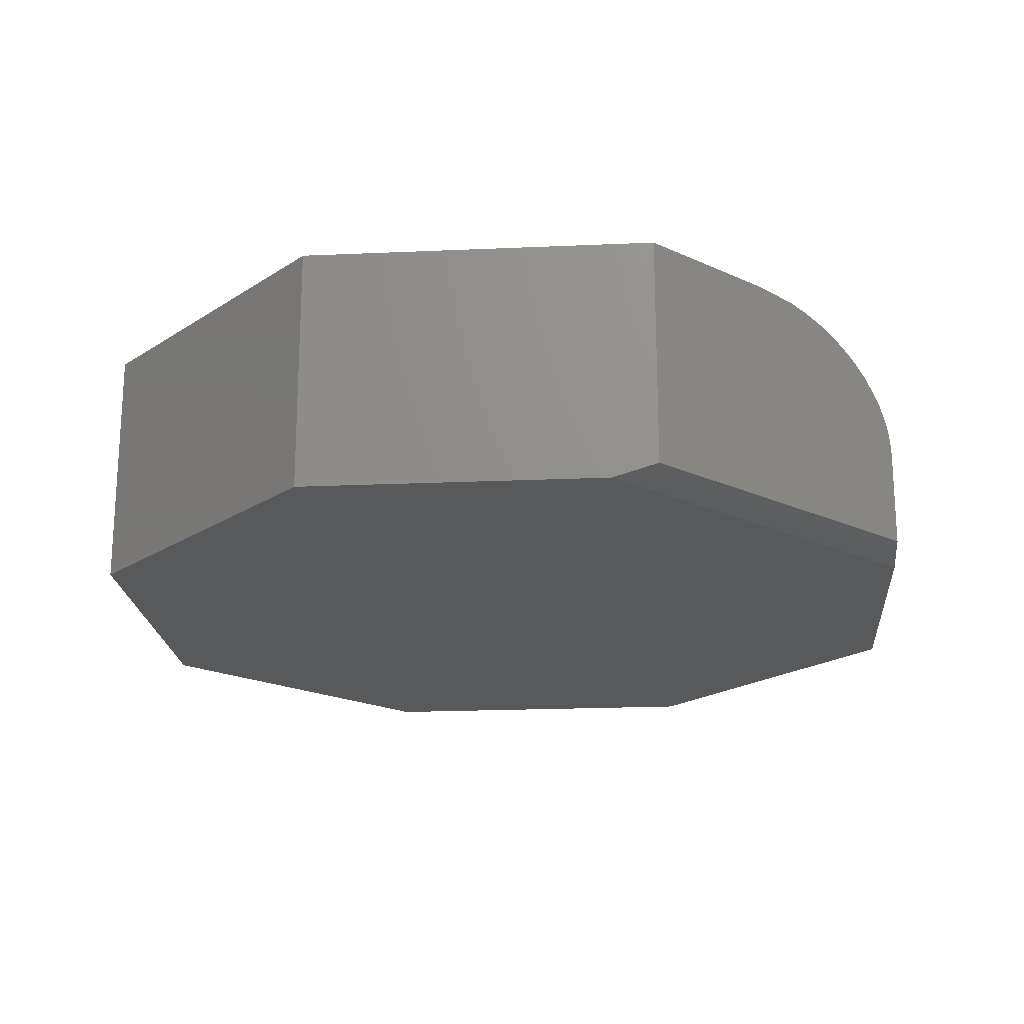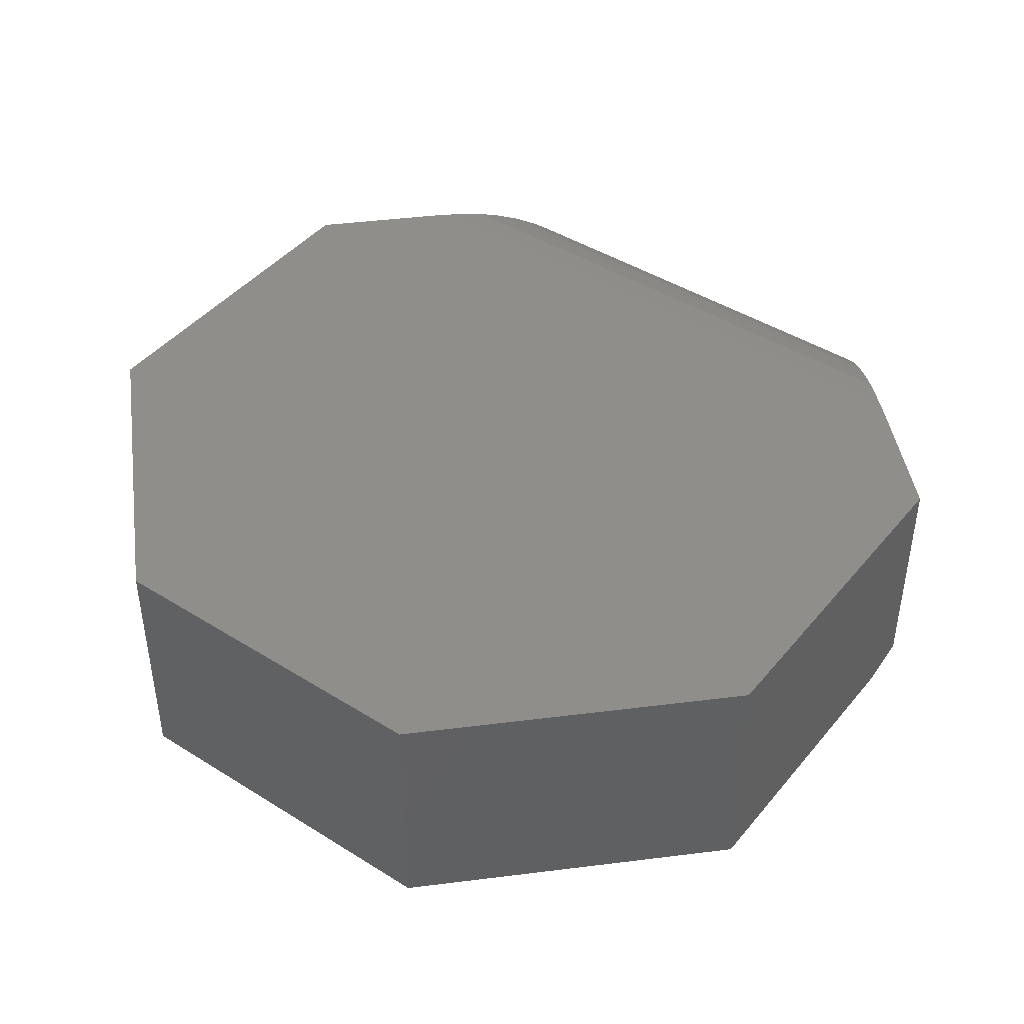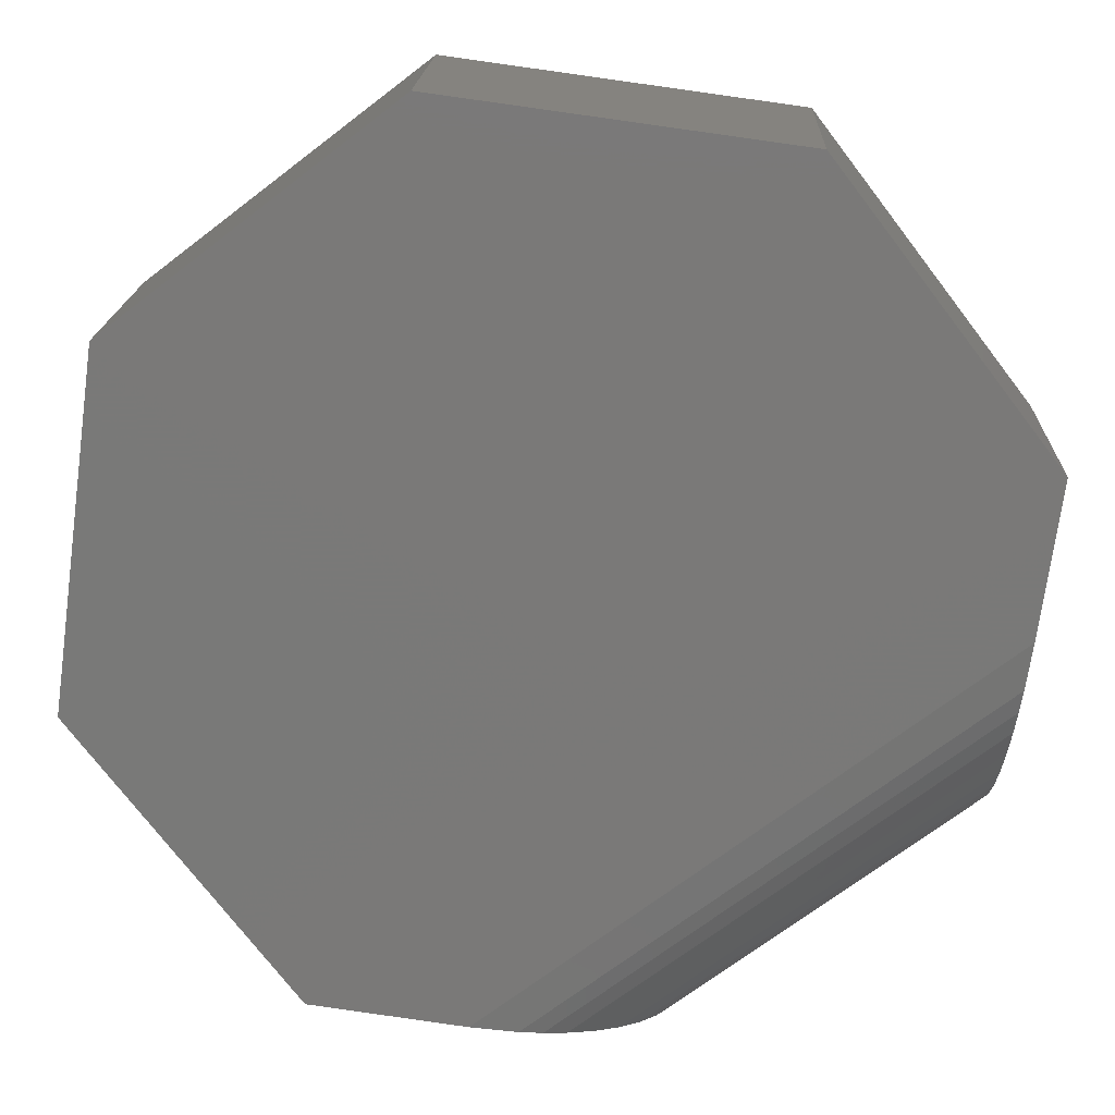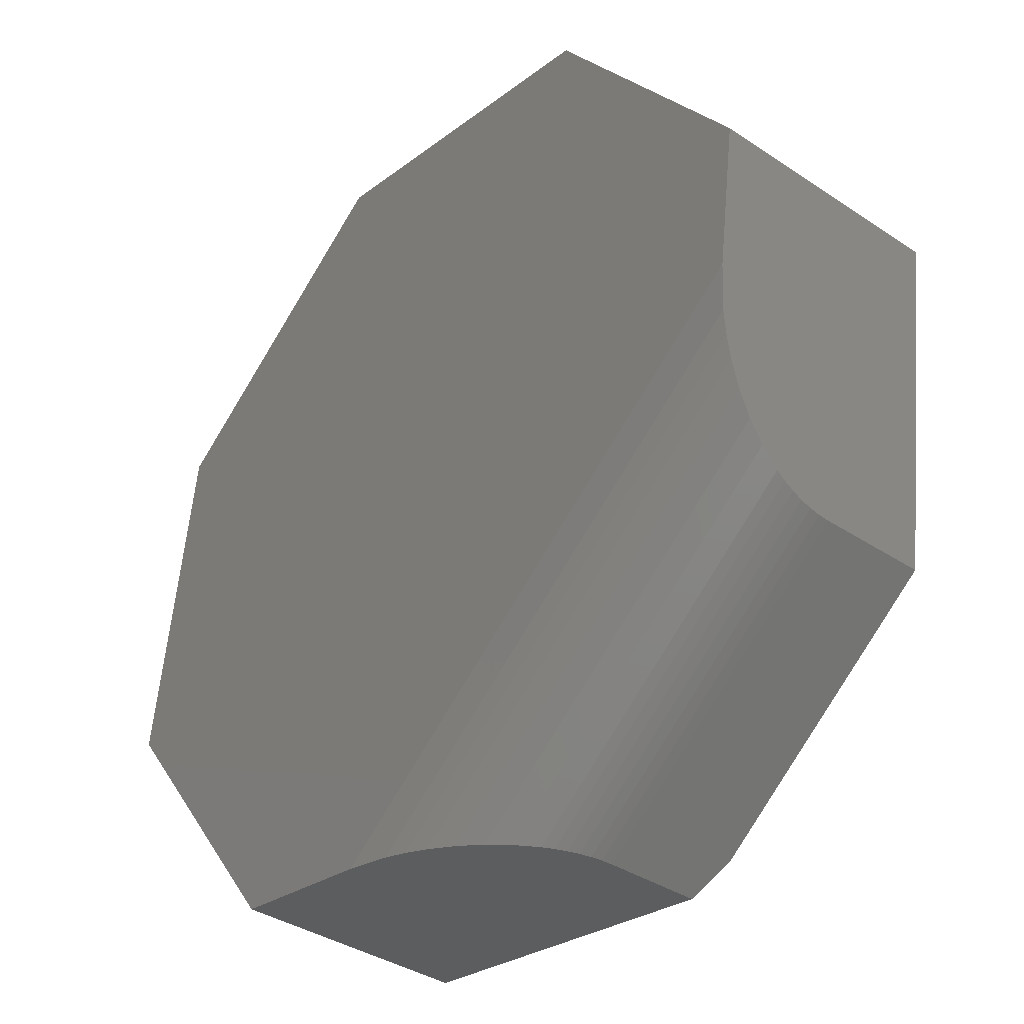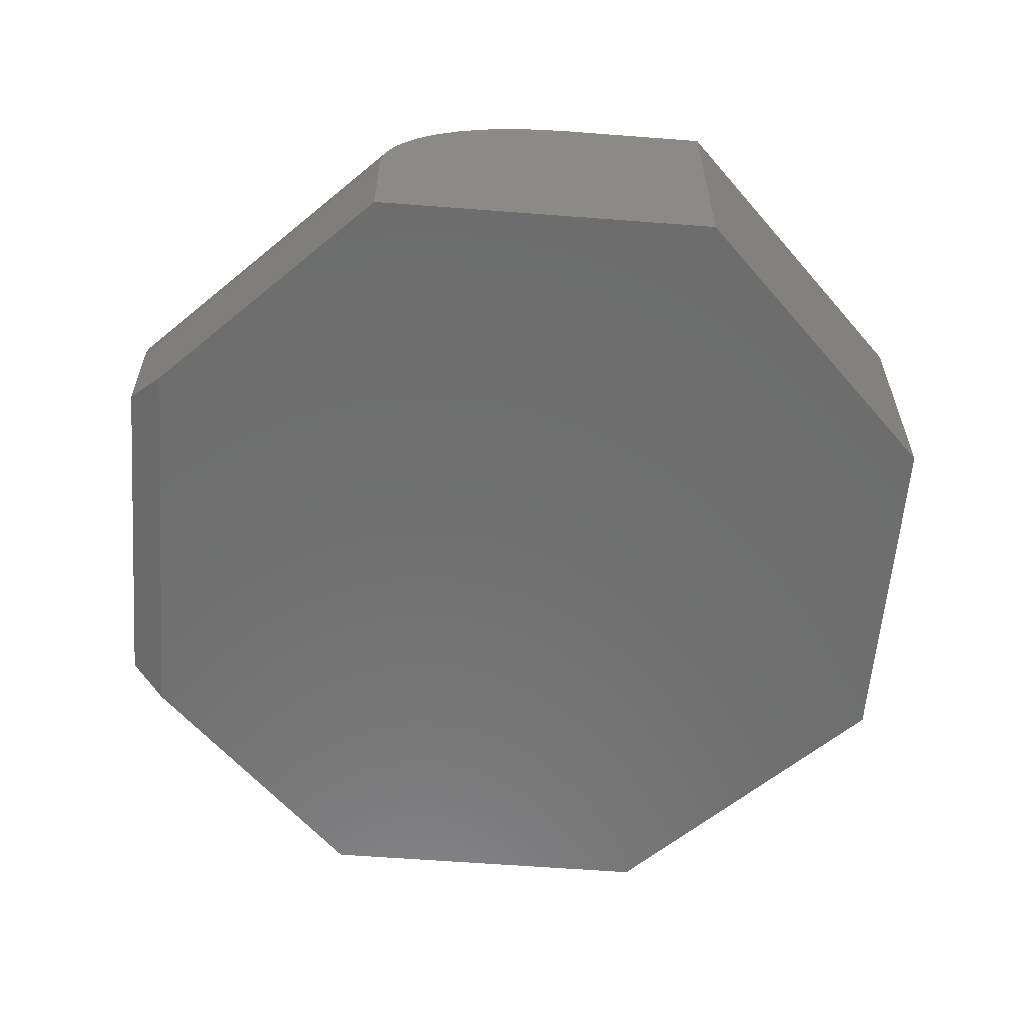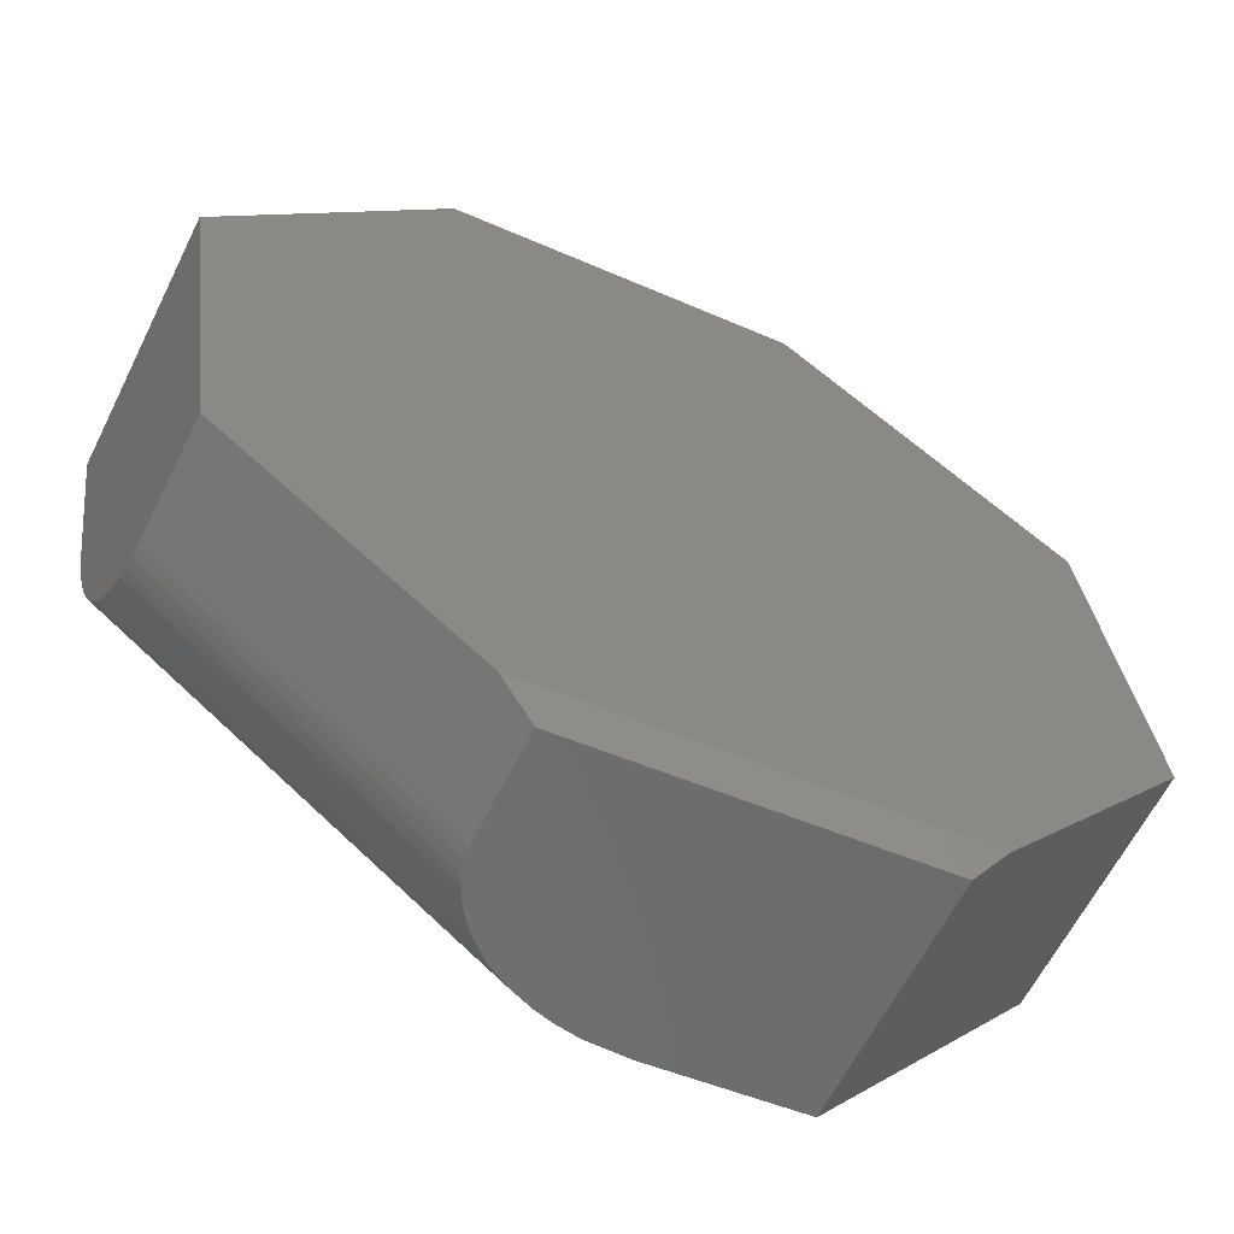
<metadata>
{"format":"stl","ext":"stl","renderer":"f3d","projection":"perspective","resolution":1024,"background":"white","views":[{"elev":-20.3,"azim":132.1,"up":"+Y"},{"elev":43.7,"azim":73.9,"up":"+Y"},{"elev":17.4,"azim":-177.7,"up":"+Z"},{"elev":-37.0,"azim":-130.8,"up":"+Z"},{"elev":-59.8,"azim":-102.2,"up":"+Y"},{"elev":-62.0,"azim":-26.4,"up":"+Z"}]}
</metadata>
<code>
# stl→obj: 44 verts, 84 faces
v -0.1974 -0.1875 -0.7442
v -0.1974 -0.02344 -0.7442
v -0.1963 -0.004955 -0.7441
v 0.3868 -0.1875 -0.6653
v -0.1933 0.0133 -0.7437
v -0.1882 0.03172 -0.743
v -0.1811 0.04958 -0.742
v -0.1722 0.06663 -0.7408
v -0.1619 0.08268 -0.7394
v -0.1348 0.1143 -0.7358
v -0.103 0.1411 -0.7315
v -0.06402 0.1653 -0.7262
v -0.02216 0.1841 -0.7206
v 0.01485 0.1959 -0.7156
v 0.05279 0.2043 -0.7104
v 0.1301 0.2109 -0.7
v 0.3868 0.2109 -0.6653
v -0.6711 -0.2109 -0.3811
v -0.6711 -0.02344 -0.3811
v -0.2586 -0.2109 -0.6973
v 0.1974 -0.2109 0.7558
v -0.3868 -0.2109 0.6768
v 0.6711 -0.2109 0.3926
v -0.75 -0.2109 0.2031
v 0.75 -0.2109 -0.1916
v 0.434 -0.2109 -0.6037
v 0.75 0.2109 -0.1916
v 0.6711 0.2109 0.3926
v -0.3868 0.2109 0.6768
v 0.1974 0.2109 0.7558
v -0.75 0.2109 0.2031
v -0.7156 0.2109 -0.05162
v -0.6716 0.0133 -0.377
v -0.6712 -0.004954 -0.3801
v -0.7051 0.2043 -0.1295
v -0.6999 0.1959 -0.1676
v -0.6949 0.184 -0.2049
v -0.6892 0.1653 -0.247
v -0.6839 0.1411 -0.2862
v -0.6796 0.1143 -0.3182
v -0.6759 0.08267 -0.3454
v -0.6745 0.06663 -0.3558
v -0.6733 0.04959 -0.3647
v -0.6723 0.03173 -0.3718
f 1 2 3
f 4 1 3
f 4 3 5
f 4 5 6
f 4 6 7
f 4 7 8
f 4 8 9
f 4 9 10
f 4 10 11
f 4 11 12
f 4 12 13
f 4 13 14
f 4 14 15
f 4 15 16
f 4 16 17
f 18 19 20
f 20 19 2
f 20 2 1
f 21 22 23
f 23 22 24
f 23 24 25
f 25 24 18
f 25 18 26
f 26 18 20
f 27 25 17
f 17 25 26
f 17 26 4
f 26 20 4
f 4 20 1
f 28 29 30
f 29 28 31
f 31 28 27
f 31 27 32
f 32 27 17
f 32 17 16
f 19 33 34
f 18 24 31
f 18 31 32
f 18 32 35
f 18 35 36
f 18 36 37
f 18 37 38
f 18 38 39
f 18 39 40
f 18 40 41
f 18 41 42
f 18 42 43
f 18 43 44
f 18 44 33
f 18 33 19
f 32 16 15
f 2 19 3
f 3 19 34
f 3 34 5
f 5 34 33
f 5 33 6
f 6 33 44
f 6 44 7
f 7 44 43
f 7 43 8
f 8 43 42
f 8 42 9
f 9 42 41
f 9 41 10
f 10 41 40
f 10 40 11
f 11 40 39
f 11 39 12
f 12 39 38
f 12 38 13
f 13 38 37
f 13 37 14
f 14 37 36
f 14 36 15
f 15 36 35
f 15 35 32
f 22 29 24
f 24 29 31
f 21 30 22
f 22 30 29
f 23 28 21
f 21 28 30
f 25 27 23
f 23 27 28

</code>
